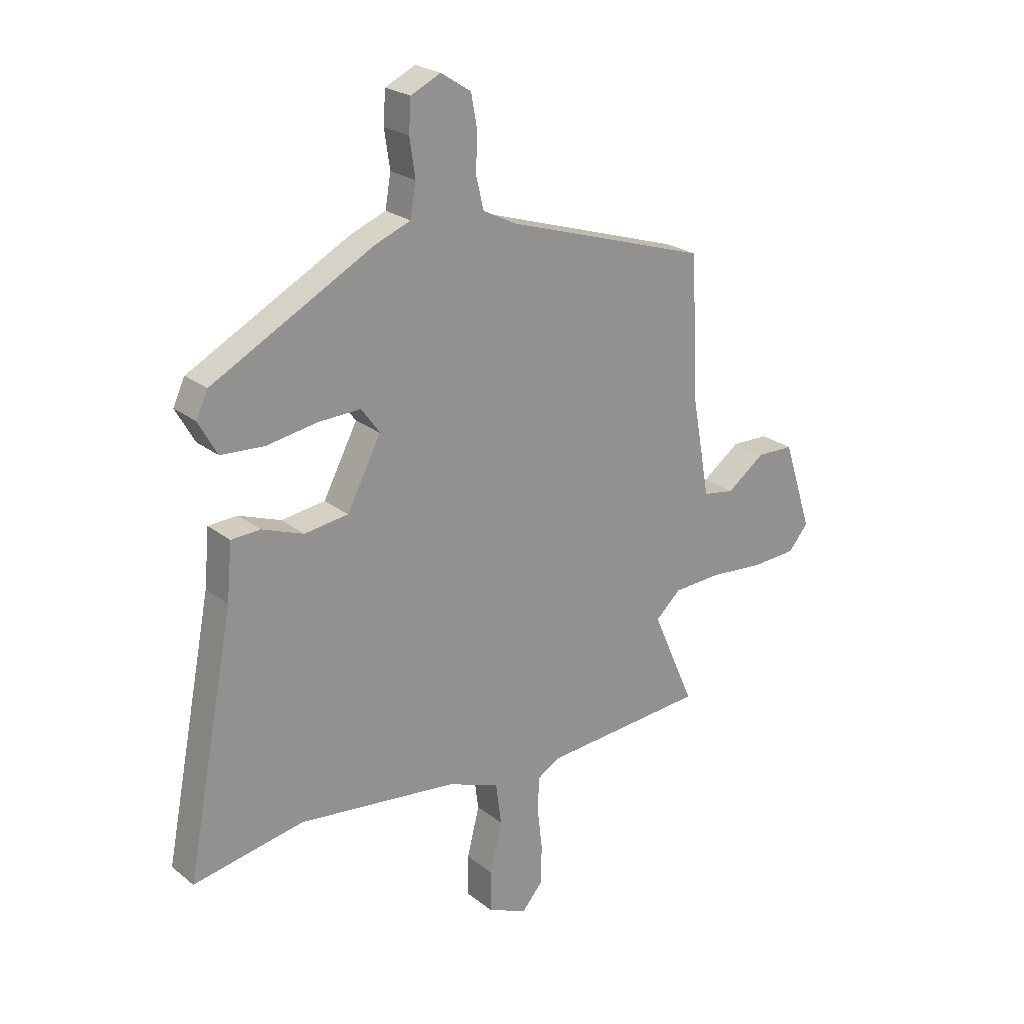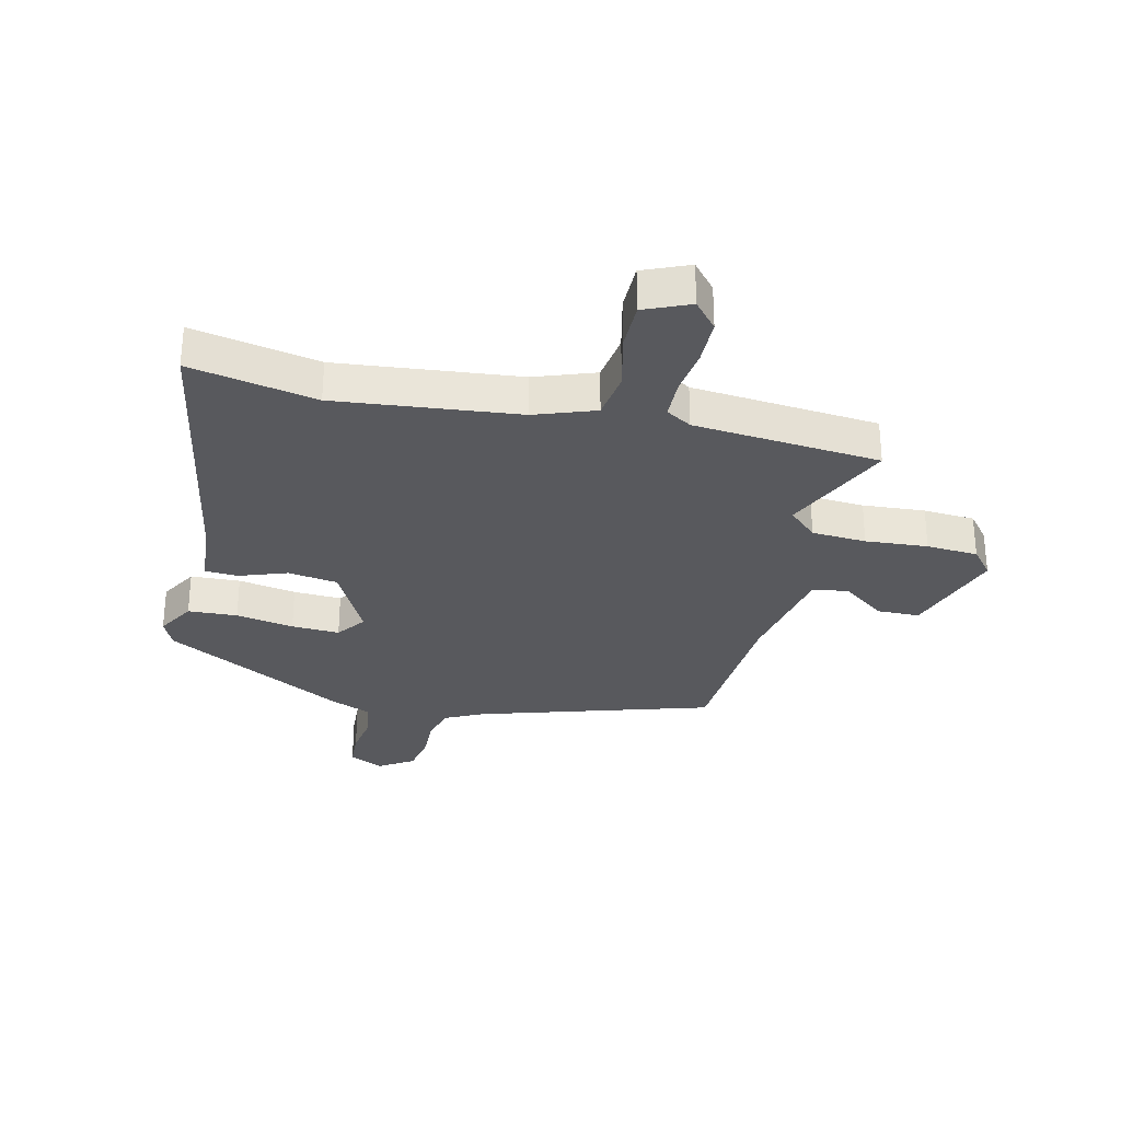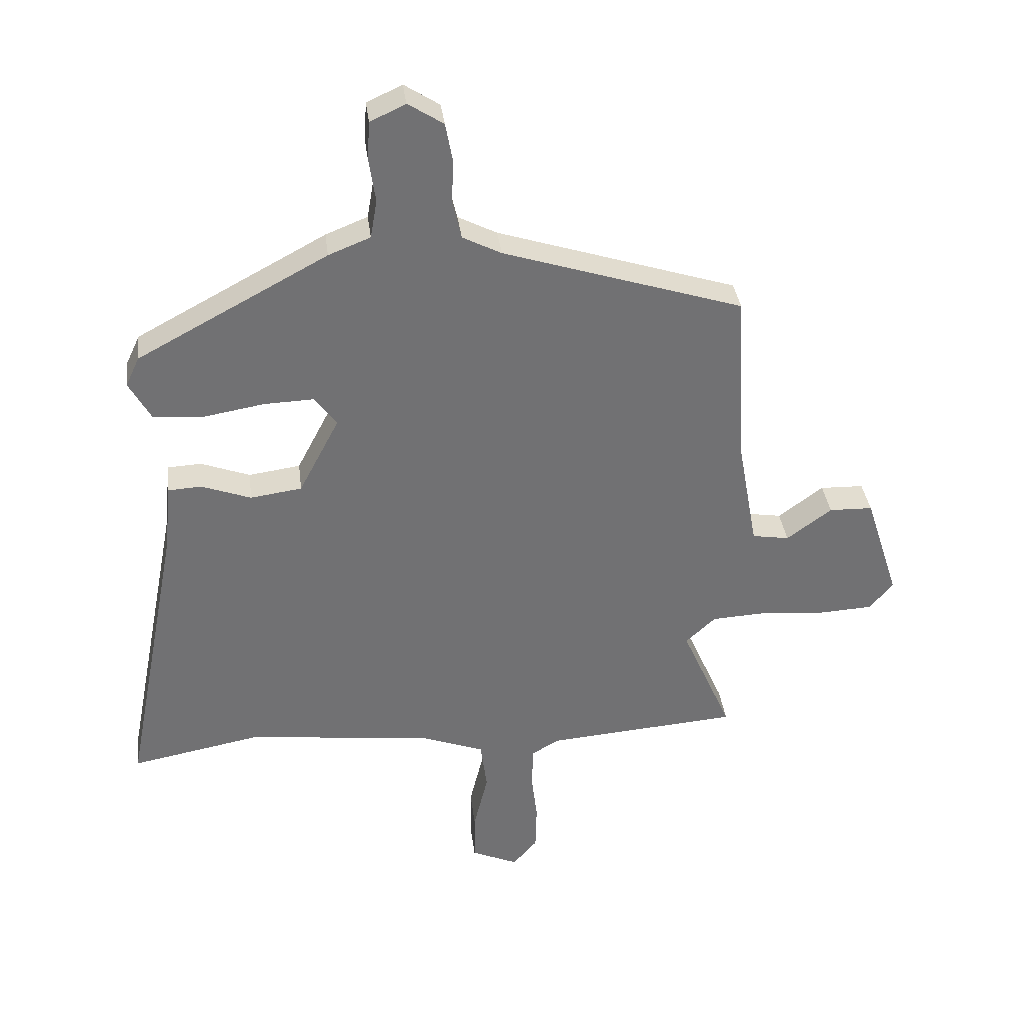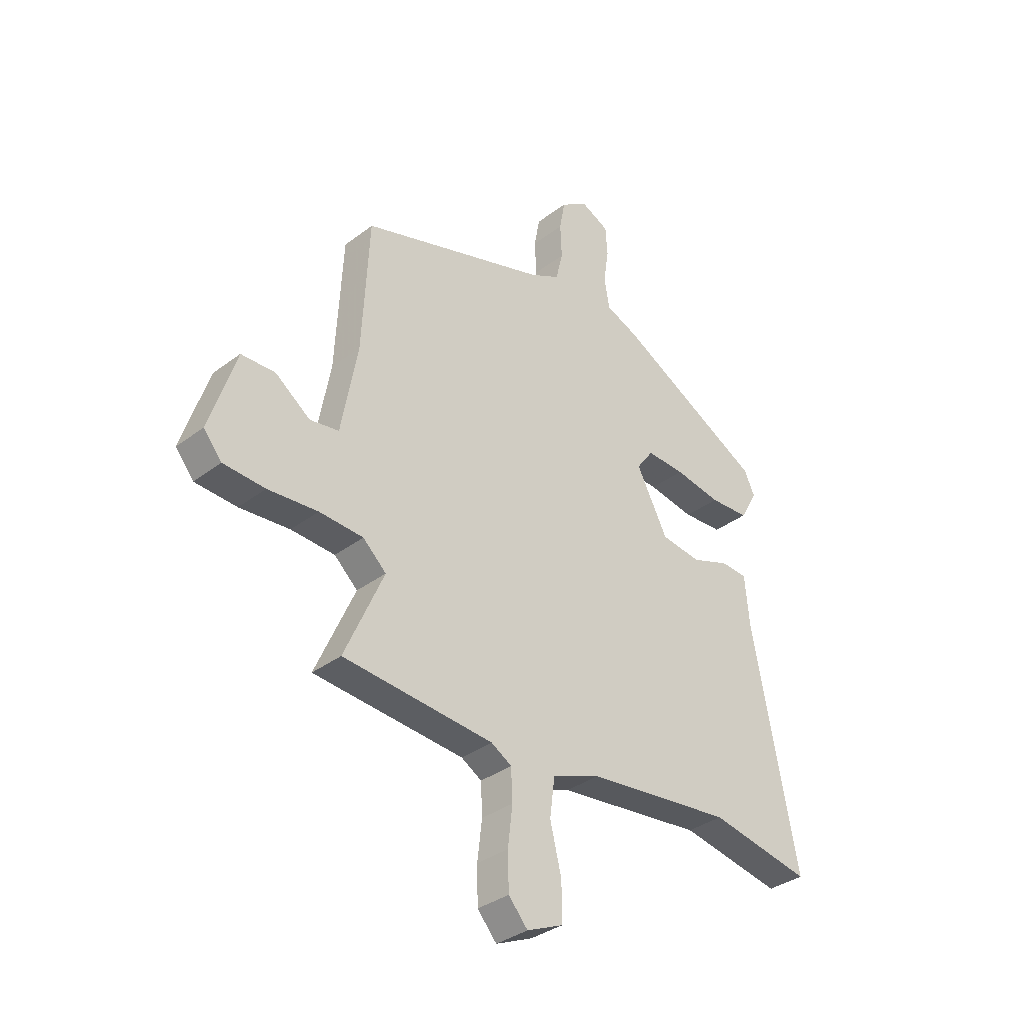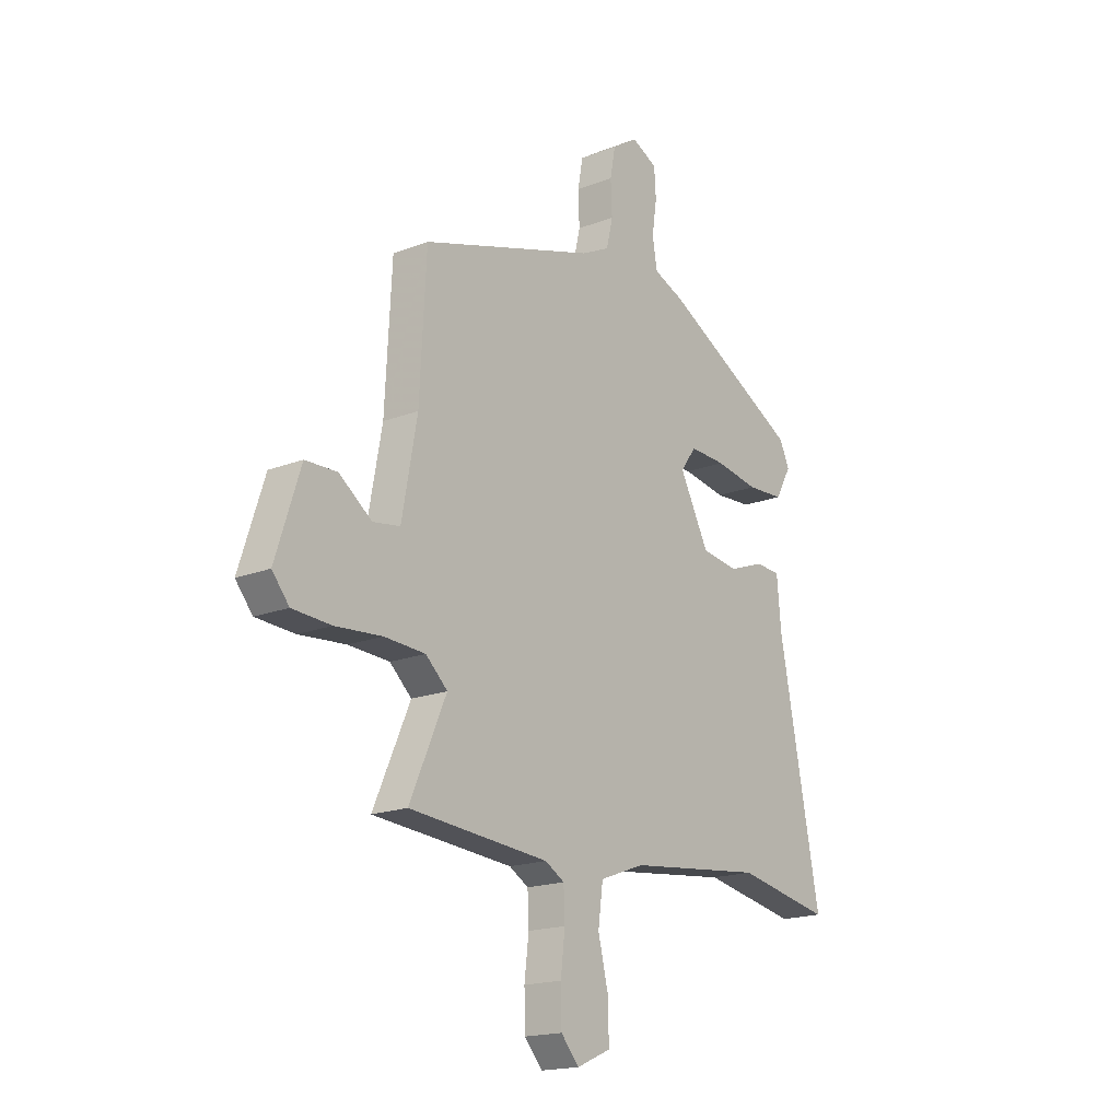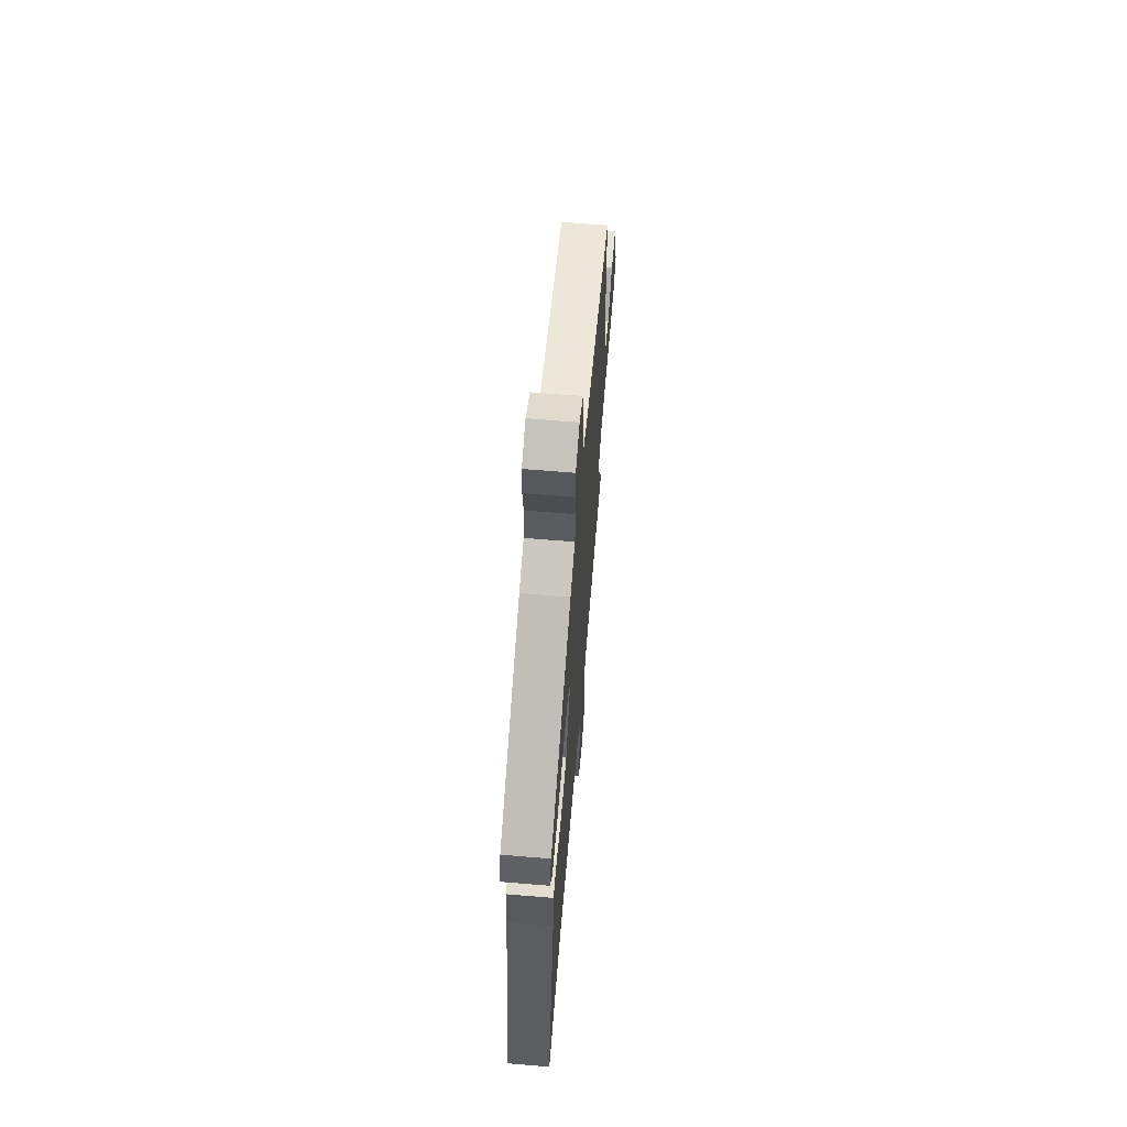
<metadata>
{"format":"obj","ext":"obj","renderer":"f3d","projection":"perspective","resolution":1024,"background":"white","views":[{"elev":23.4,"azim":142.4,"up":"+Z"},{"elev":-30.2,"azim":166.2,"up":"+Y"},{"elev":35.1,"azim":173.0,"up":"+Z"},{"elev":-34.7,"azim":-44.5,"up":"+Z"},{"elev":-17.9,"azim":-52.5,"up":"+Z"},{"elev":65.4,"azim":94.8,"up":"+Z"}]}
</metadata>
<code>
v 0.562 0.07 -0.512
v 0.344 0.07 -0.471
v 0.031 0.07 -0.507
v -0.072 0.07 -0.545
v -0.083 0.07 -0.628
v -0.059 0.07 -0.726
v -0.058 0.07 -0.807
v -0.136 0.07 -0.841
v -0.177 0.07 -0.794
v -0.179 0.07 -0.716
v -0.169 0.07 -0.632
v -0.172 0.07 -0.565
v -0.216 0.07 -0.539
v -0.538 0.07 -0.513
v -0.454 0.07 -0.323
v -0.504 0.07 -0.277
v -0.598 0.07 -0.272
v -0.705 0.07 -0.281
v -0.794 0.07 -0.276
v -0.833 0.07 -0.229
v -0.776 0.07 -0.053
v -0.703 0.07 -0.051
v -0.628 0.07 -0.106
v -0.566 0.07 -0.096
v -0.531 0.07 0.096
v -0.516 0.07 0.38
v -0.115 0.07 0.507
v -0.05 0.07 0.54
v -0.035 0.07 0.603
v -0.038 0.07 0.676
v -0.026 0.07 0.741
v 0.033 0.07 0.779
v 0.092 0.07 0.751
v 0.096 0.07 0.688
v 0.085 0.07 0.614
v 0.096 0.07 0.55
v 0.166 0.07 0.522
v 0.483 0.07 0.352
v 0.506 0.07 0.303
v 0.469 0.07 0.237
v 0.384 0.07 0.232
v 0.284 0.07 0.249
v 0.201 0.07 0.252
v 0.165 0.07 0.202
v 0.232 0.07 0.074
v 0.318 0.07 0.062
v 0.4 0.07 0.092
v 0.457 0.07 0.089
v 0.467 0.07 -0.021
v 0.562 0 -0.512
v 0.344 0 -0.471
v 0.031 0 -0.507
v -0.072 0 -0.545
v -0.083 0 -0.628
v -0.059 0 -0.726
v -0.058 0 -0.807
v -0.136 0 -0.841
v -0.177 0 -0.794
v -0.179 0 -0.716
v -0.169 0 -0.632
v -0.172 0 -0.565
v -0.216 0 -0.539
v -0.538 0 -0.513
v -0.454 0 -0.323
v -0.504 0 -0.277
v -0.598 0 -0.272
v -0.705 0 -0.281
v -0.794 0 -0.276
v -0.833 0 -0.229
v -0.776 0 -0.053
v -0.703 0 -0.051
v -0.628 0 -0.106
v -0.566 0 -0.096
v -0.531 0 0.096
v -0.516 0 0.38
v -0.115 0 0.507
v -0.05 0 0.54
v -0.035 0 0.603
v -0.038 0 0.676
v -0.026 0 0.741
v 0.033 0 0.779
v 0.092 0 0.751
v 0.096 0 0.688
v 0.085 0 0.614
v 0.096 0 0.55
v 0.166 0 0.522
v 0.483 0 0.352
v 0.506 0 0.303
v 0.469 0 0.237
v 0.384 0 0.232
v 0.284 0 0.249
v 0.201 0 0.252
v 0.165 0 0.202
v 0.232 0 0.074
v 0.318 0 0.062
v 0.4 0 0.092
v 0.457 0 0.089
v 0.467 0 -0.021
f 46 47 48 49
f 45 46 49 1
f 39 40 41 42
f 39 42 43
f 36 37 38 39
f 36 39 43
f 32 33 34 35
f 32 35 36
f 29 30 31 32
f 28 29 32 36
f 27 28 36 43
f 25 26 27 43
f 20 21 22 23
f 20 23 24
f 17 18 19 20
f 16 17 20 24
f 15 16 24 25
f 13 14 15
f 12 13 15 25
f 8 9 10 11
f 8 11 12
f 5 6 7 8
f 4 5 8 12
f 3 4 12 25
f 45 1 2
f 44 45 2 3
f 25 43 44
f 3 25 44
f 98 97 96 95
f 50 98 95 94
f 91 90 89 88
f 92 91 88
f 88 87 86 85
f 92 88 85
f 84 83 82 81
f 85 84 81
f 81 80 79 78
f 85 81 78 77
f 92 85 77 76
f 92 76 75 74
f 72 71 70 69
f 73 72 69
f 69 68 67 66
f 73 69 66 65
f 74 73 65 64
f 64 63 62
f 74 64 62 61
f 60 59 58 57
f 61 60 57
f 57 56 55 54
f 61 57 54 53
f 74 61 53 52
f 51 50 94
f 52 51 94 93
f 93 92 74
f 93 74 52
f 1 50 51 2
f 2 51 52 3
f 3 52 53 4
f 4 53 54 5
f 5 54 55 6
f 6 55 56 7
f 7 56 57 8
f 8 57 58 9
f 9 58 59 10
f 10 59 60 11
f 11 60 61 12
f 12 61 62 13
f 13 62 63 14
f 14 63 64 15
f 15 64 65 16
f 16 65 66 17
f 17 66 67 18
f 18 67 68 19
f 19 68 69 20
f 20 69 70 21
f 21 70 71 22
f 22 71 72 23
f 23 72 73 24
f 24 73 74 25
f 25 74 75 26
f 26 75 76 27
f 27 76 77 28
f 28 77 78 29
f 29 78 79 30
f 30 79 80 31
f 31 80 81 32
f 32 81 82 33
f 33 82 83 34
f 34 83 84 35
f 35 84 85 36
f 36 85 86 37
f 37 86 87 38
f 38 87 88 39
f 39 88 89 40
f 40 89 90 41
f 41 90 91 42
f 42 91 92 43
f 43 92 93 44
f 44 93 94 45
f 45 94 95 46
f 46 95 96 47
f 47 96 97 48
f 48 97 98 49
f 49 98 50 1

</code>
